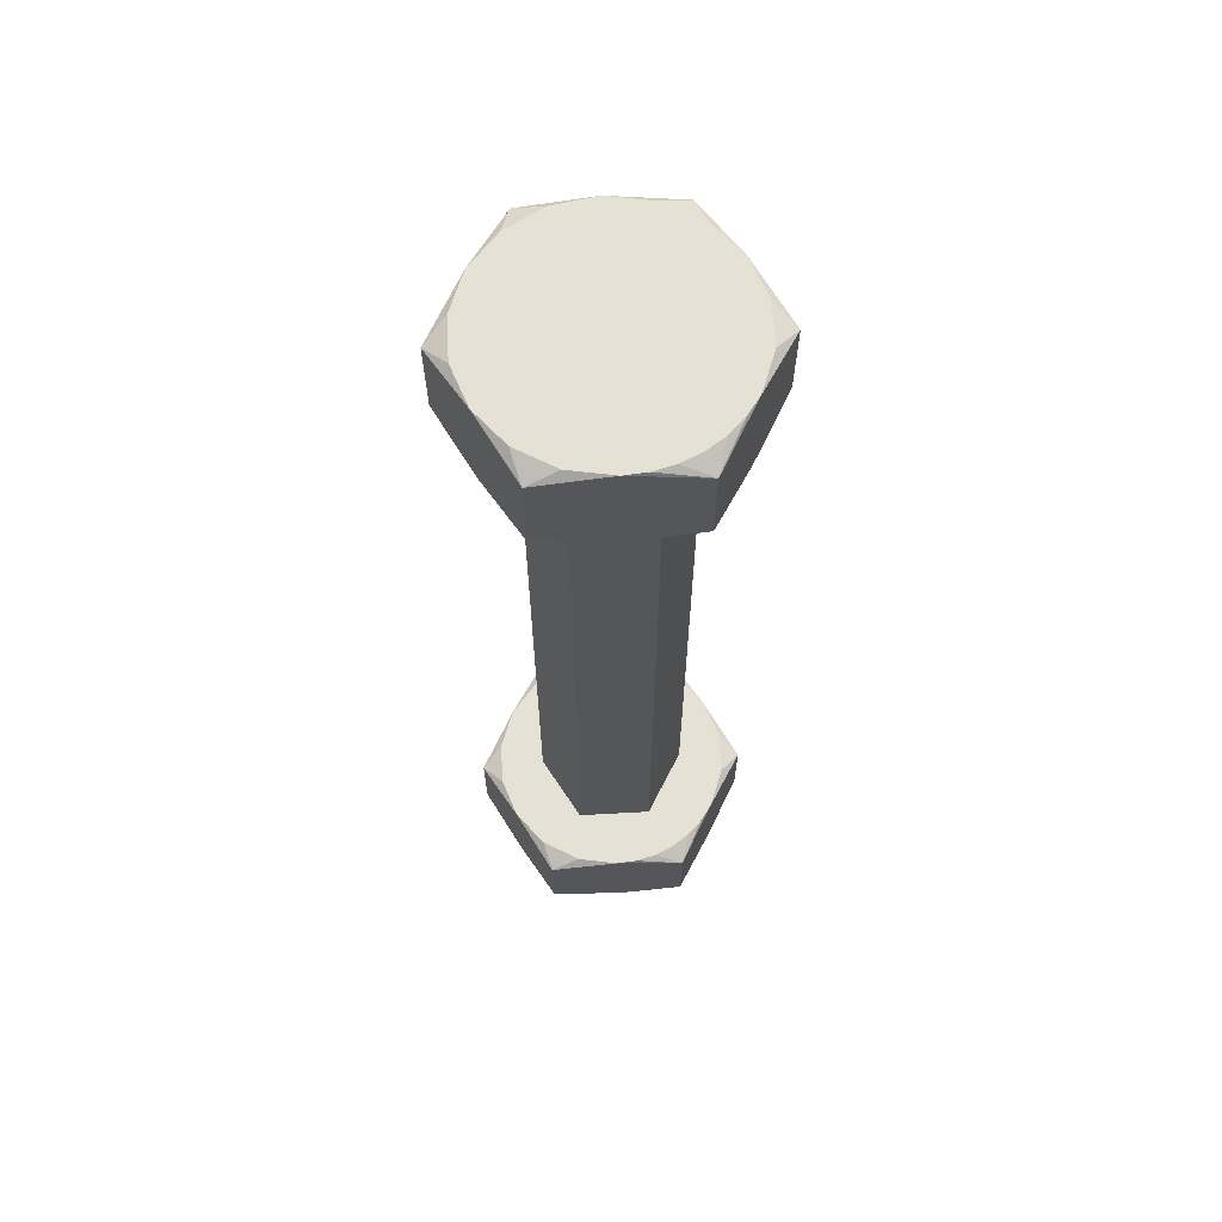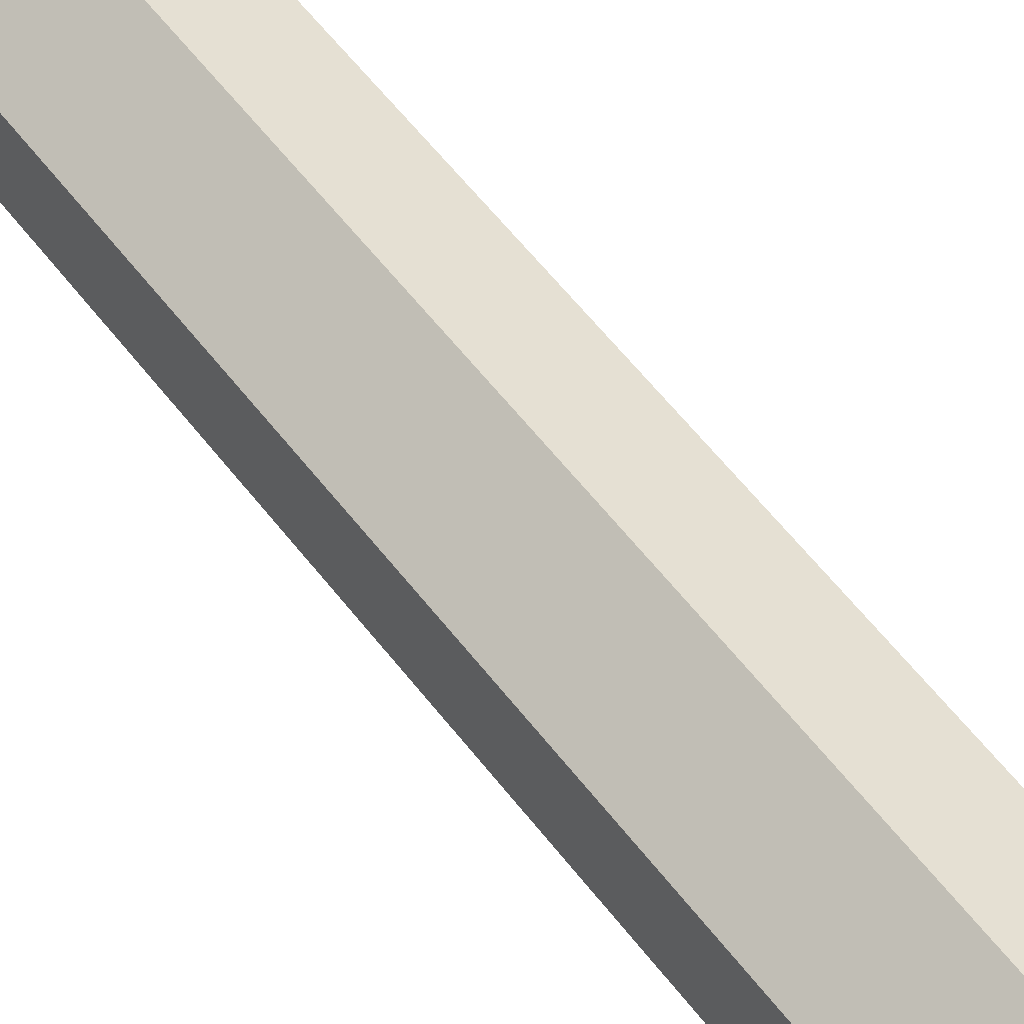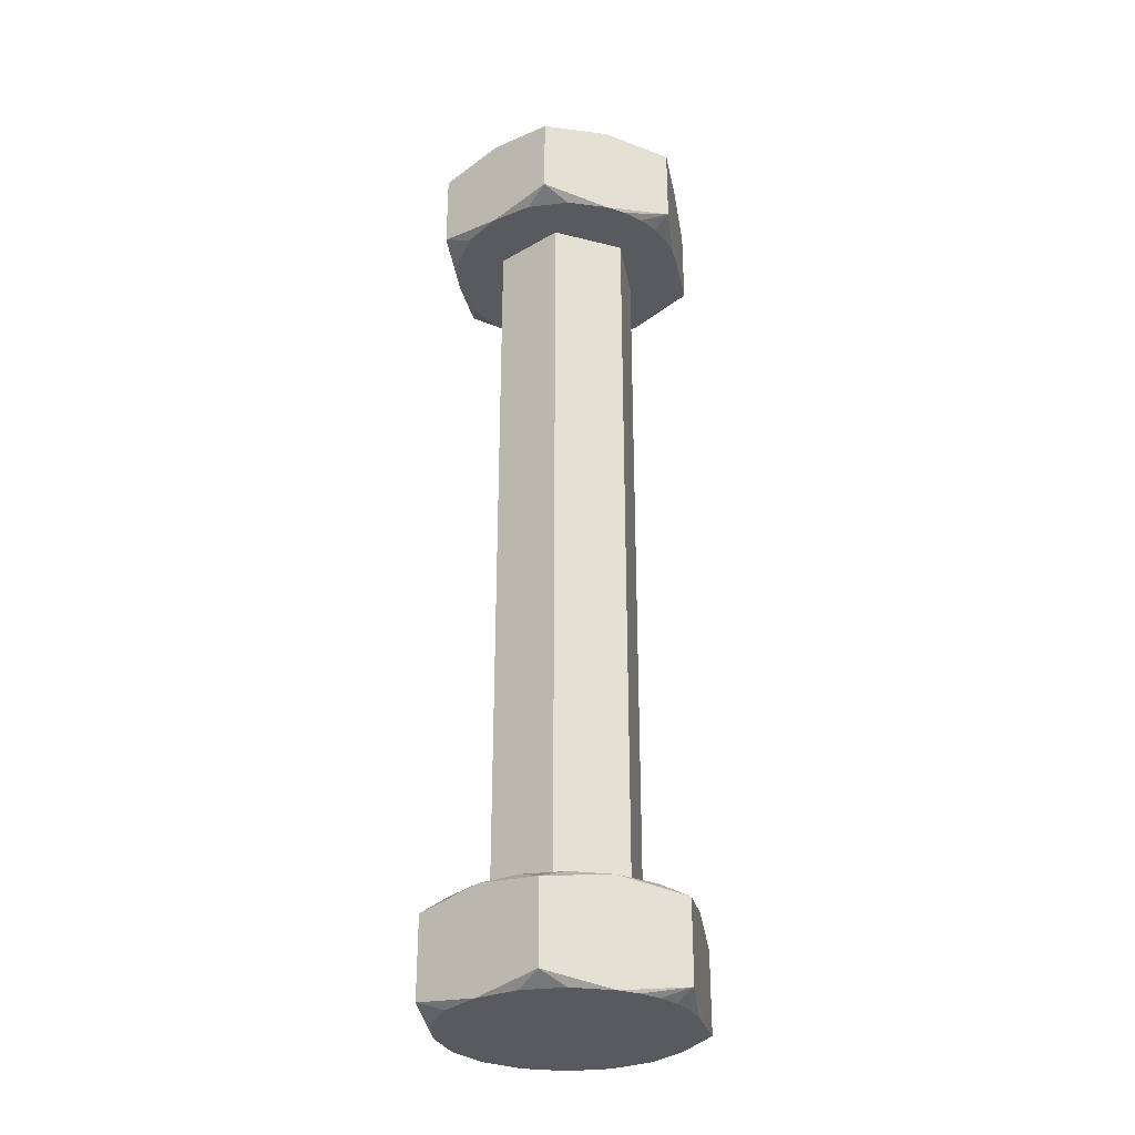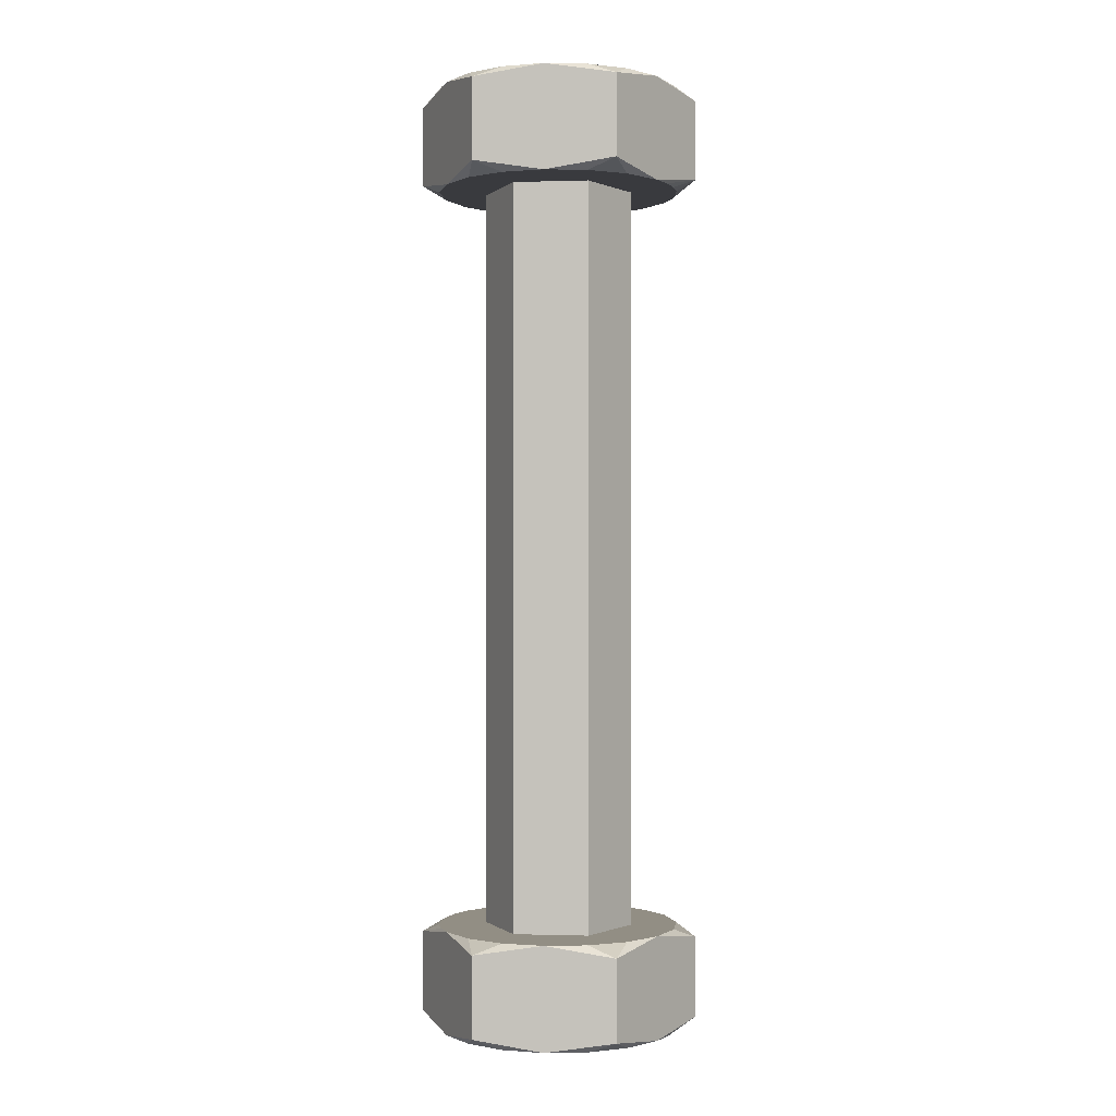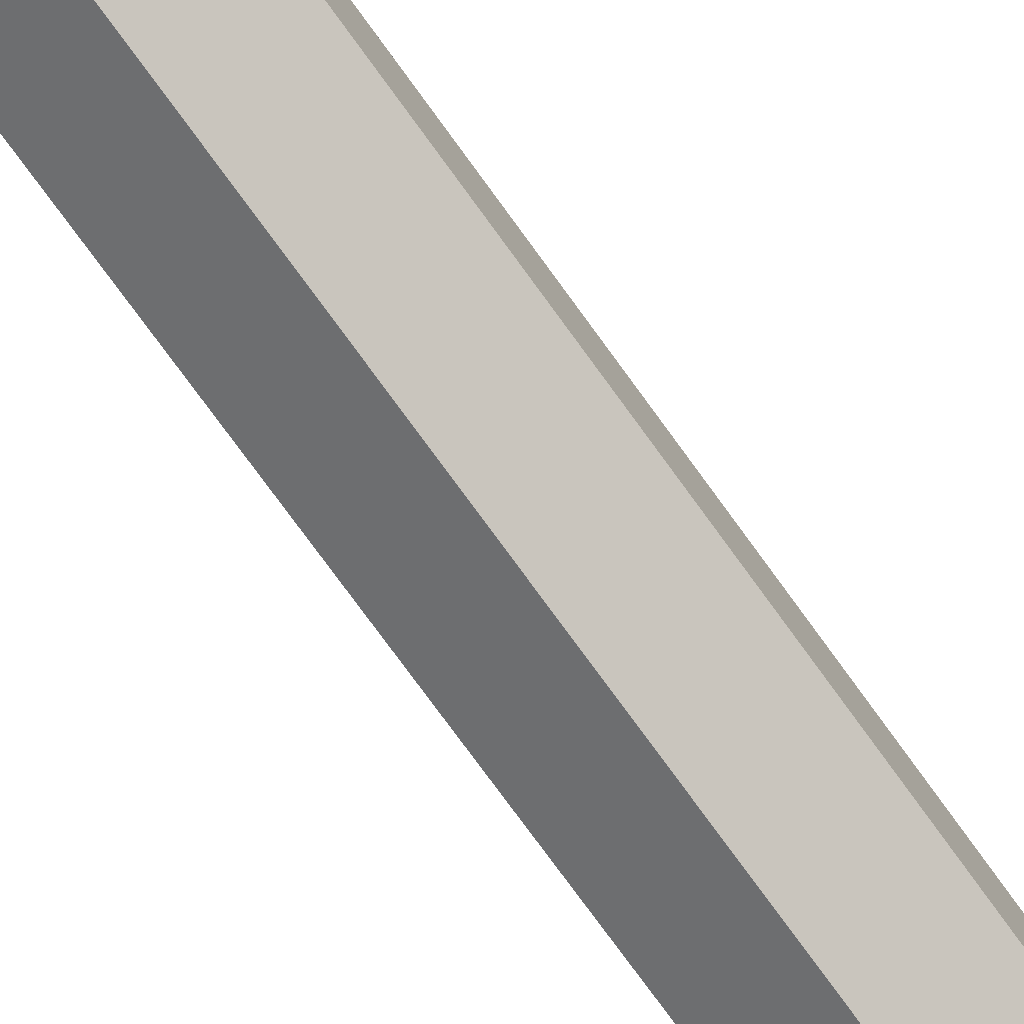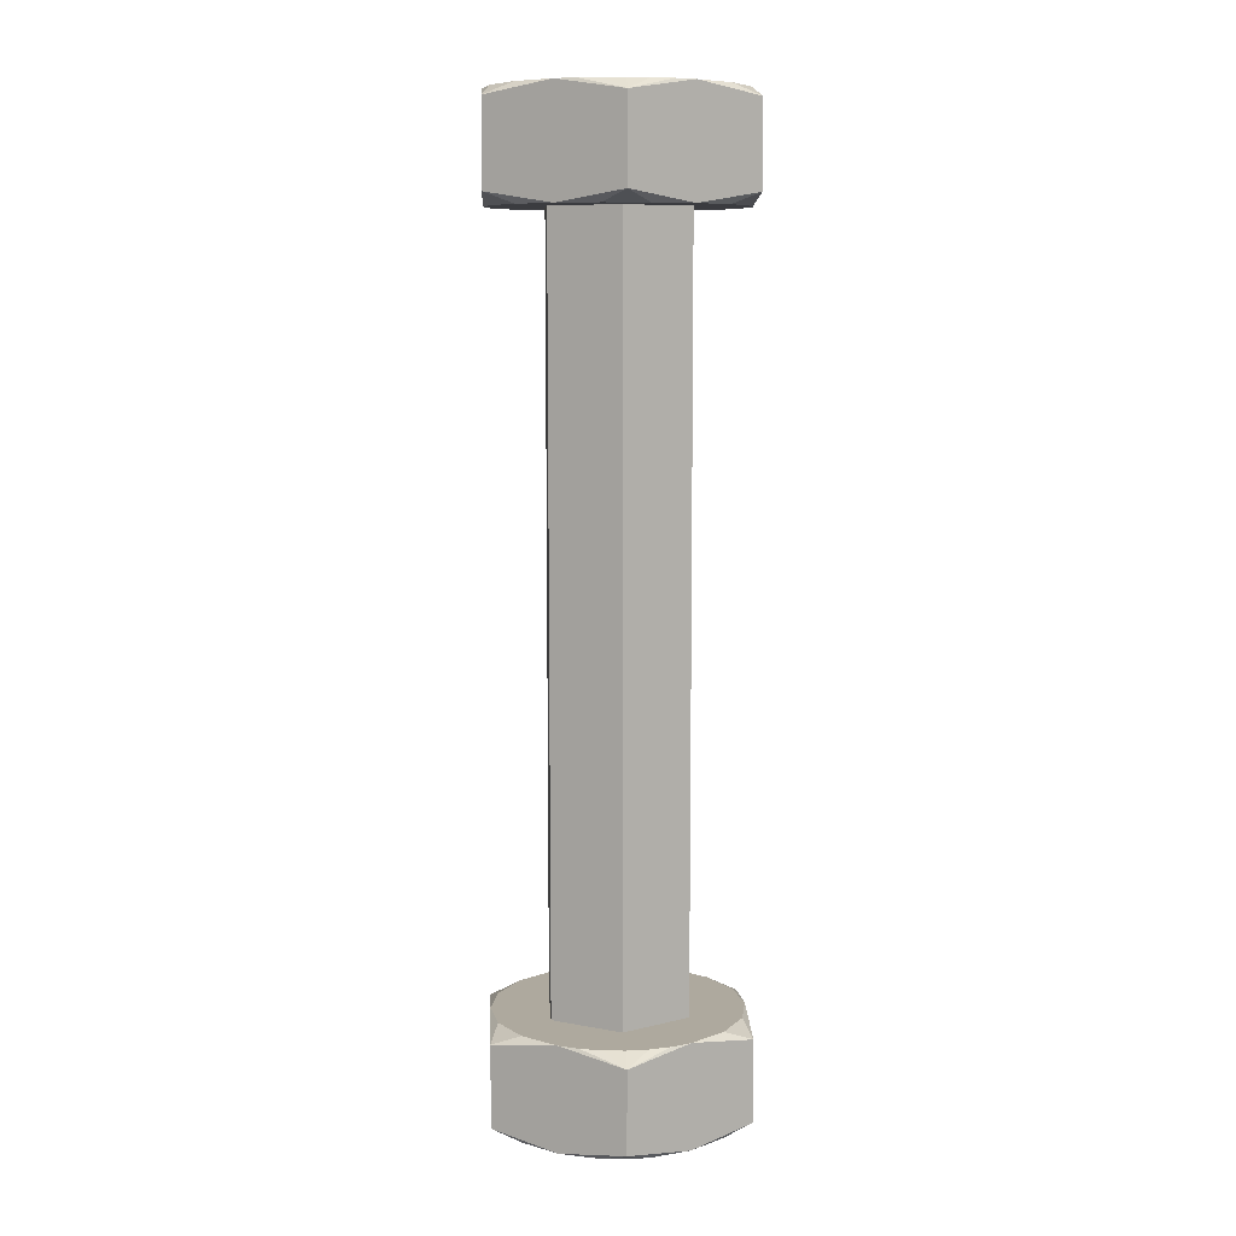
<metadata>
{"format":"obj","ext":"obj","renderer":"f3d","projection":"perspective","resolution":1024,"background":"white","views":[{"elev":64.5,"azim":146.8,"up":"+Z"},{"elev":57.9,"azim":143.0,"up":"+Y"},{"elev":-30.5,"azim":-50.1,"up":"+Z"},{"elev":-0.5,"azim":-83.6,"up":"+Z"},{"elev":-76.5,"azim":-144.0,"up":"+Y"},{"elev":9.0,"azim":176.7,"up":"+Z"}]}
</metadata>
<code>
o geometry_1
v 0.1 2.358 5.045
v 0.09778 2.356 5.045
v 0.09887 2.356 5.045
v 0.1 2.357 5.045
v 0.09675 2.356 5.045
v 0.1 2.342 4.995
v 0.09887 2.344 4.995
v 0.1 2.344 4.995
v 0.09778 2.344 4.995
v 0.09675 2.344 4.995
v 0.1 2.358 4.999
v 0.09778 2.356 5
v 0.09887 2.356 5
v 0.1 2.357 5
v 0.09675 2.356 5
v 0.1 2.342 5.041
v 0.09887 2.344 5.04
v 0.1 2.344 5.04
v 0.09778 2.344 5.04
v 0.09675 2.344 5.04
v 0.1035 2.352 5
v 0.1 2.354 5.04
v 0.1035 2.352 5.04
v 0.1 2.354 5
v 0.1035 2.348 5
v 0.1035 2.348 5.04
v 0.1 2.346 5
v 0.1 2.346 5.04
v 0.09654 2.348 5.04
v 0.09502 2.346 5.04
v 0.09389 2.348 5.04
v 0.0935 2.35 5.04
v 0.1011 2.344 5.04
v 0.1022 2.344 5.04
v 0.1032 2.344 5.04
v 0.09654 2.352 5.04
v 0.09389 2.352 5.04
v 0.09502 2.354 5.04
v 0.105 2.346 5.04
v 0.09675 2.356 5.04
v 0.1061 2.348 5.04
v 0.09887 2.356 5.04
v 0.1065 2.35 5.04
v 0.1011 2.356 5.04
v 0.1061 2.352 5.04
v 0.1032 2.356 5.04
v 0.105 2.354 5.04
v 0.09654 2.352 5
v 0.09389 2.352 5
v 0.0935 2.35 5
v 0.09502 2.354 5
v 0.1011 2.356 5
v 0.1022 2.356 5
v 0.1032 2.356 5
v 0.09654 2.348 5
v 0.09389 2.348 5
v 0.09502 2.346 5
v 0.105 2.354 5
v 0.09675 2.344 5
v 0.1061 2.352 5
v 0.09887 2.344 5
v 0.1065 2.35 5
v 0.1011 2.344 5
v 0.1061 2.348 5
v 0.1032 2.344 5
v 0.105 2.346 5
v 0.1 2.358 5.041
v 0.0935 2.354 5.041
v 0.0935 2.346 5.041
v 0.1065 2.346 5.041
v 0.1065 2.354 5.041
v 0.1 2.342 4.999
v 0.1065 2.346 4.999
v 0.1065 2.354 4.999
v 0.0935 2.354 4.999
v 0.0935 2.346 4.999
v 0.1065 2.354 4.995
v 0.1032 2.356 4.995
v 0.1 2.358 4.995
v 0.1065 2.346 4.995
v 0.1065 2.35 4.995
v 0.1032 2.344 4.995
v 0.0935 2.346 4.995
v 0.0935 2.354 4.995
v 0.0935 2.35 4.995
v 0.09675 2.356 4.995
v 0.1061 2.352 4.995
v 0.105 2.354 4.995
v 0.1011 2.356 4.995
v 0.09887 2.356 4.995
v 0.105 2.346 4.995
v 0.1061 2.348 4.995
v 0.1011 2.344 4.995
v 0.1022 2.344 4.995
v 0.09389 2.348 4.995
v 0.09502 2.346 4.995
v 0.09502 2.354 4.995
v 0.09389 2.352 4.995
v 0.0935 2.354 5.045
v 0.0935 2.35 5.045
v 0.0935 2.346 5.045
v 0.09675 2.344 5.045
v 0.1 2.342 5.045
v 0.1032 2.344 5.045
v 0.1065 2.346 5.045
v 0.1065 2.35 5.045
v 0.1065 2.354 5.045
v 0.1032 2.356 5.045
v 0.1011 2.344 5.045
v 0.09887 2.344 5.045
v 0.1061 2.348 5.045
v 0.105 2.346 5.045
v 0.105 2.354 5.045
v 0.1061 2.352 5.045
v 0.1011 2.356 5.045
v 0.1022 2.356 5.045
v 0.09389 2.352 5.045
v 0.09502 2.354 5.045
v 0.09502 2.346 5.045
v 0.09389 2.348 5.045
f 1 2 3
f 1 3 4
f 1 5 2
f 6 7 8
f 6 9 7
f 6 10 9
f 11 12 13
f 11 13 14
f 11 15 12
f 16 17 18
f 16 19 17
f 16 20 19
f 21 22 23
f 21 24 22
f 25 23 26
f 25 21 23
f 27 26 28
f 27 25 26
f 29 20 30
f 29 30 31
f 29 31 32
f 28 33 18
f 28 18 17
f 28 17 19
f 28 19 20
f 28 20 29
f 34 33 28
f 35 34 28
f 36 32 37
f 36 29 32
f 38 36 37
f 26 39 35
f 26 35 28
f 40 36 38
f 41 39 26
f 22 36 40
f 42 22 40
f 43 26 23
f 43 41 26
f 44 22 42
f 45 43 23
f 46 23 22
f 46 22 44
f 47 45 23
f 47 23 46
f 48 49 50
f 48 51 49
f 48 15 51
f 24 52 14
f 24 12 15
f 24 13 12
f 24 14 13
f 24 15 48
f 53 52 24
f 54 53 24
f 55 50 56
f 55 48 50
f 57 55 56
f 21 58 54
f 21 54 24
f 59 55 57
f 60 58 21
f 27 55 59
f 61 27 59
f 62 21 25
f 62 60 21
f 63 27 61
f 64 62 25
f 65 25 27
f 65 27 63
f 66 64 25
f 66 25 65
f 55 27 28
f 55 28 29
f 48 29 36
f 48 55 29
f 24 36 22
f 24 48 36
f 67 46 44
f 42 67 44
f 40 67 42
f 68 40 38
f 37 68 38
f 32 68 37
f 69 32 31
f 30 69 31
f 20 69 30
f 33 16 18
f 34 16 33
f 35 16 34
f 70 35 39
f 41 70 39
f 43 70 41
f 71 43 45
f 47 71 45
f 46 71 47
f 72 65 63
f 61 72 63
f 59 72 61
f 73 62 64
f 66 73 64
f 65 73 66
f 74 54 58
f 60 74 58
f 62 74 60
f 52 11 14
f 53 11 52
f 54 11 53
f 75 50 49
f 51 75 49
f 15 75 51
f 76 59 57
f 56 76 57
f 50 76 56
f 54 74 77
f 54 77 78
f 54 78 79
f 11 54 79
f 62 73 80
f 62 80 81
f 62 81 77
f 74 62 77
f 65 72 6
f 65 6 82
f 65 82 80
f 73 65 80
f 59 76 83
f 59 83 10
f 59 10 6
f 72 59 6
f 50 75 84
f 50 84 85
f 50 85 83
f 76 50 83
f 15 11 79
f 15 79 86
f 15 86 84
f 75 15 84
f 77 81 87
f 88 77 87
f 78 77 88
f 79 78 89
f 90 79 89
f 86 79 90
f 80 82 91
f 92 80 91
f 81 80 92
f 93 6 8
f 94 6 93
f 82 6 94
f 83 85 95
f 96 83 95
f 10 83 96
f 84 86 97
f 98 84 97
f 85 84 98
f 98 95 85
f 97 96 95
f 97 95 98
f 86 9 10
f 86 10 96
f 86 96 97
f 90 8 7
f 90 7 9
f 90 9 86
f 89 94 93
f 89 93 8
f 89 8 90
f 87 81 92
f 78 82 94
f 78 94 89
f 88 92 91
f 88 91 82
f 88 82 78
f 88 87 92
f 5 1 67
f 5 67 40
f 99 40 68
f 99 5 40
f 100 99 68
f 100 68 32
f 100 32 69
f 101 100 69
f 102 101 69
f 102 69 20
f 102 20 16
f 103 102 16
f 104 103 16
f 104 16 35
f 105 35 70
f 105 104 35
f 106 105 70
f 106 70 43
f 106 43 71
f 107 106 71
f 108 107 71
f 108 71 46
f 1 46 67
f 1 108 46
f 103 104 109
f 110 103 109
f 102 103 110
f 105 106 111
f 112 105 111
f 104 105 112
f 107 108 113
f 114 107 113
f 106 107 114
f 115 1 4
f 116 1 115
f 108 1 116
f 99 100 117
f 118 99 117
f 5 99 118
f 101 102 119
f 120 101 119
f 100 101 120
f 120 117 100
f 119 118 117
f 119 117 120
f 102 2 5
f 102 5 118
f 102 118 119
f 110 3 2
f 110 4 3
f 110 2 102
f 109 115 4
f 109 116 115
f 109 4 110
f 111 106 114
f 104 108 116
f 104 116 109
f 112 113 108
f 112 114 113
f 112 111 114
f 112 108 104

</code>
